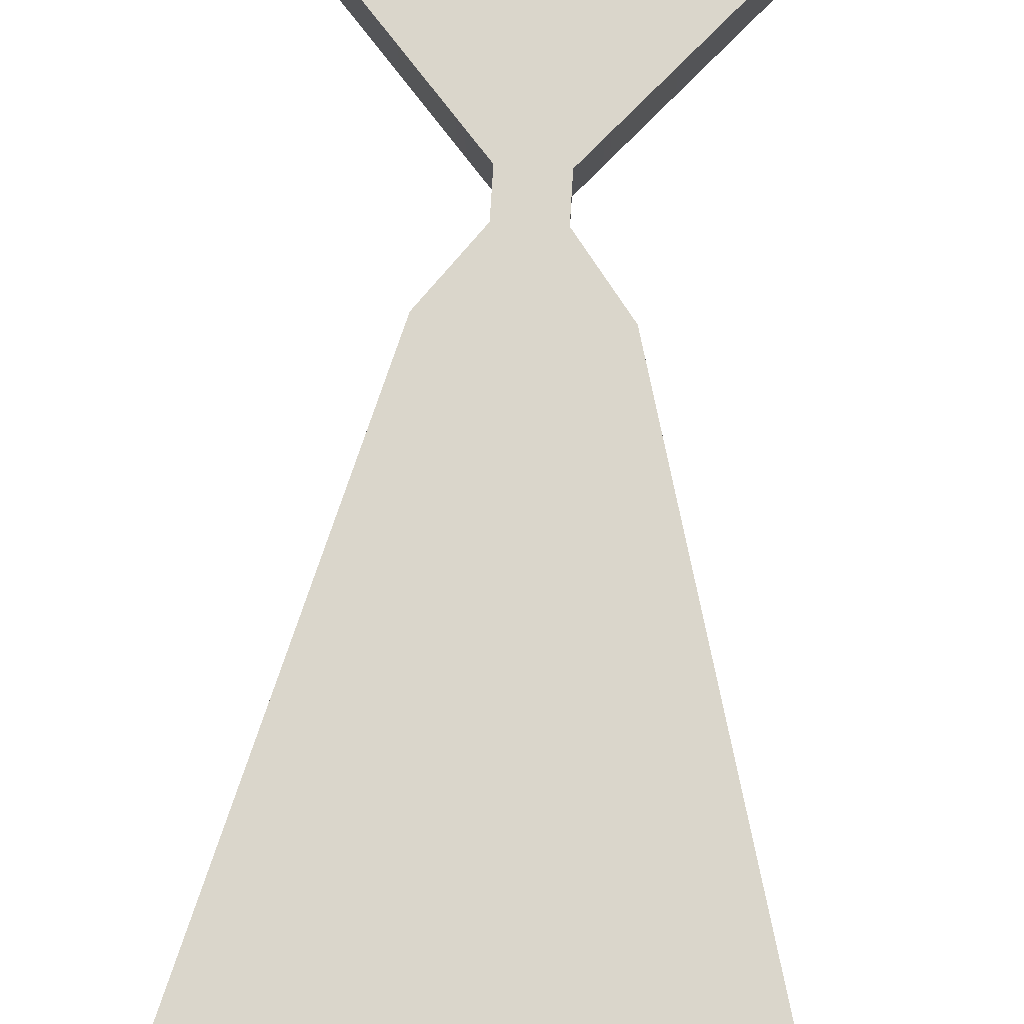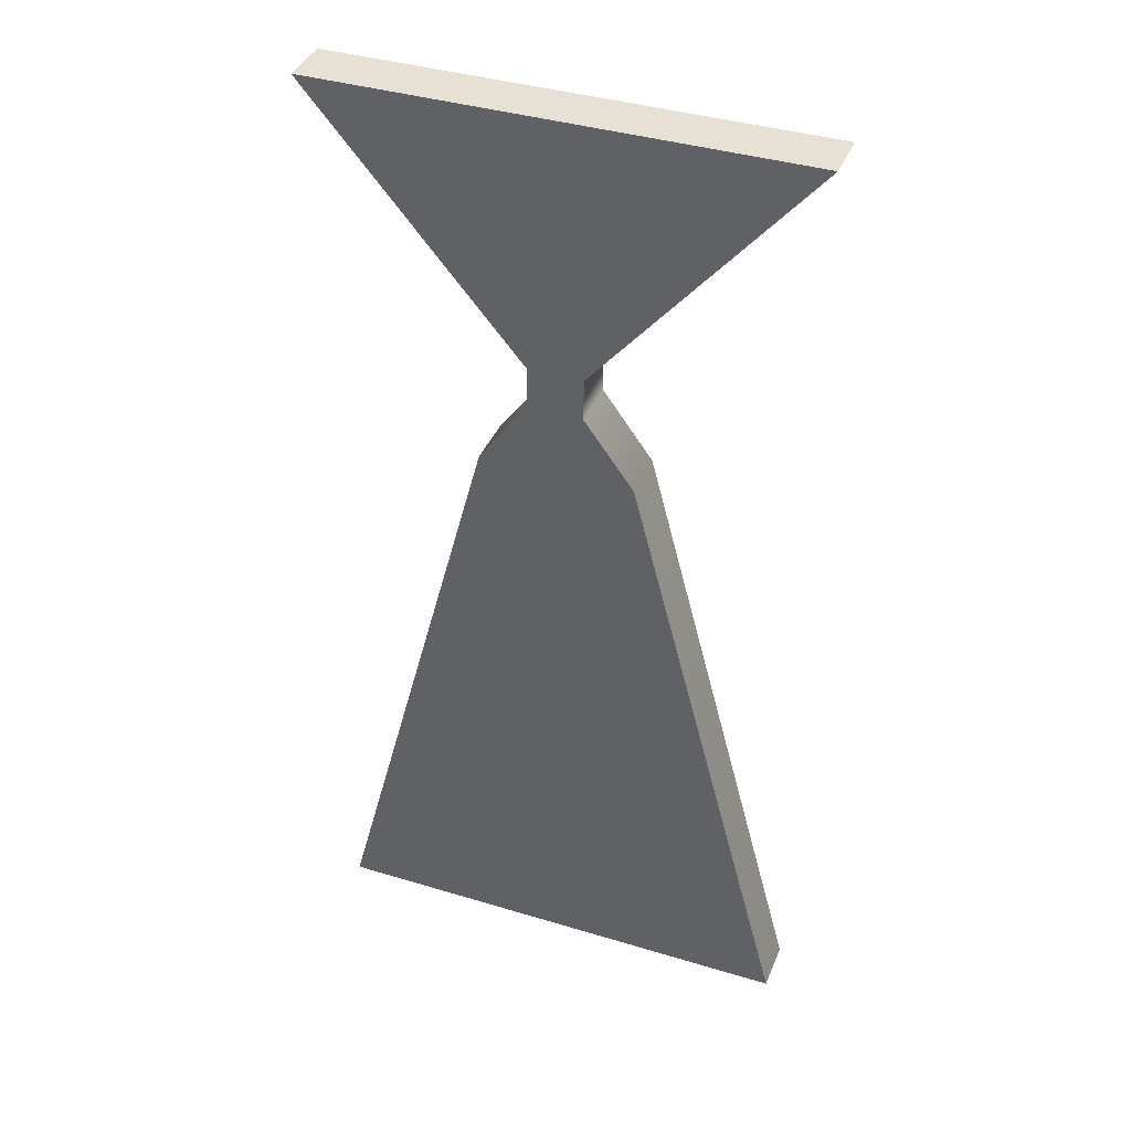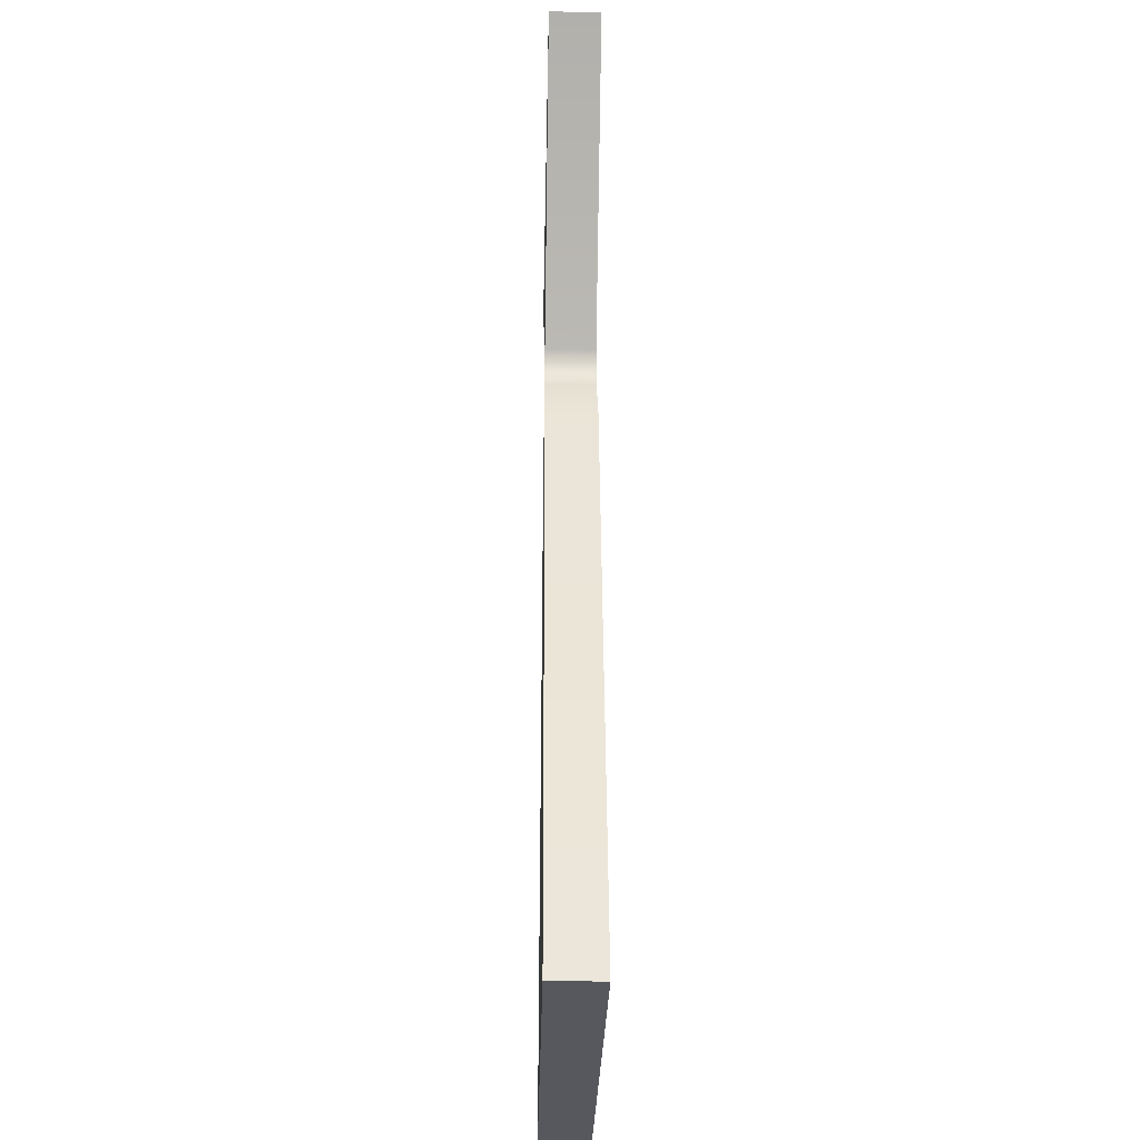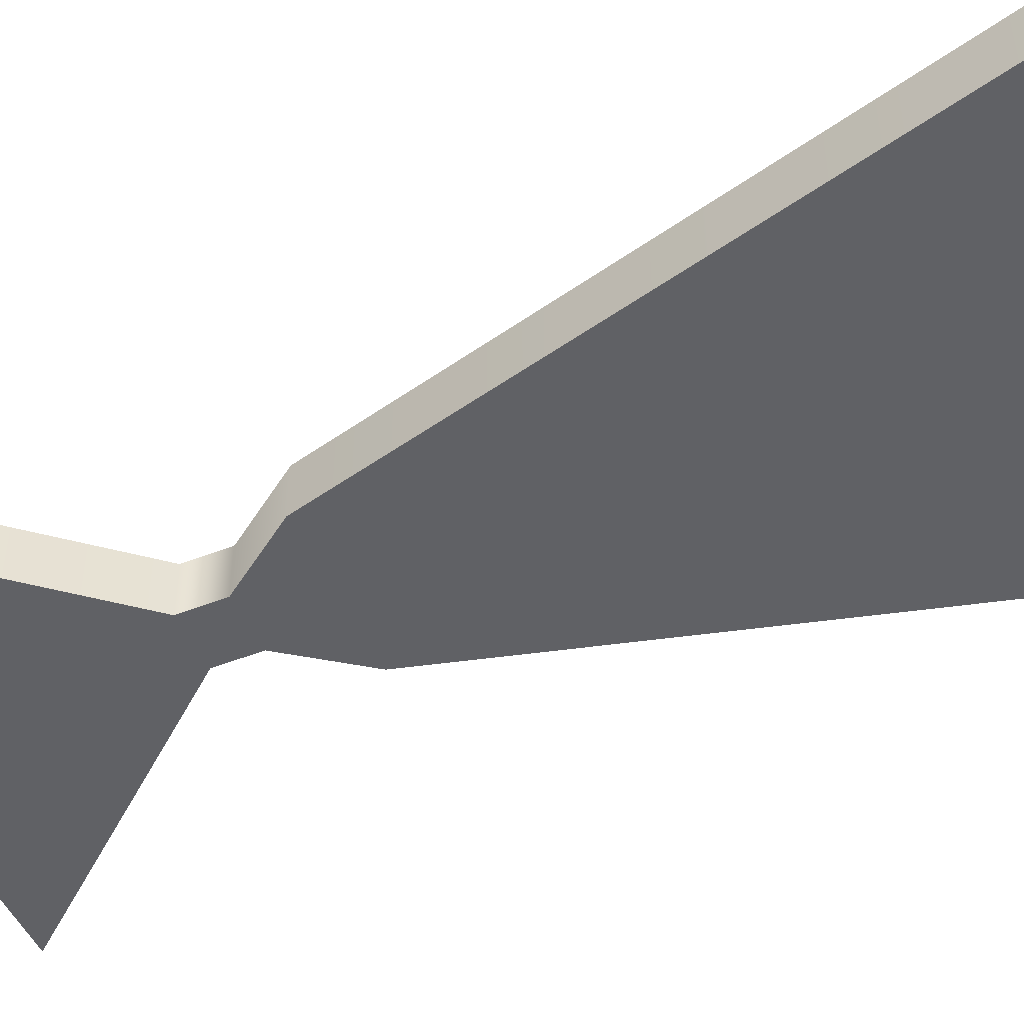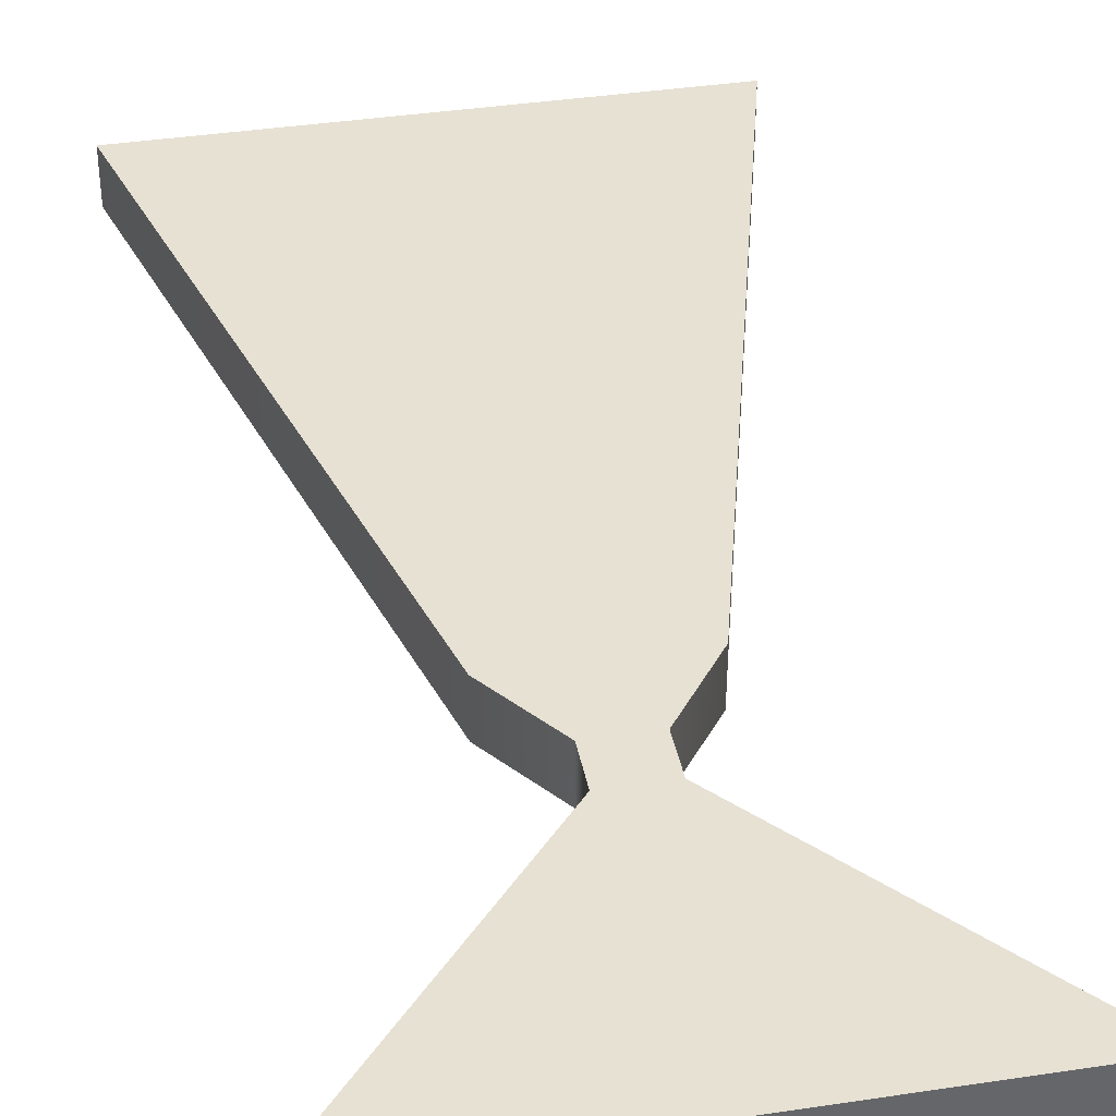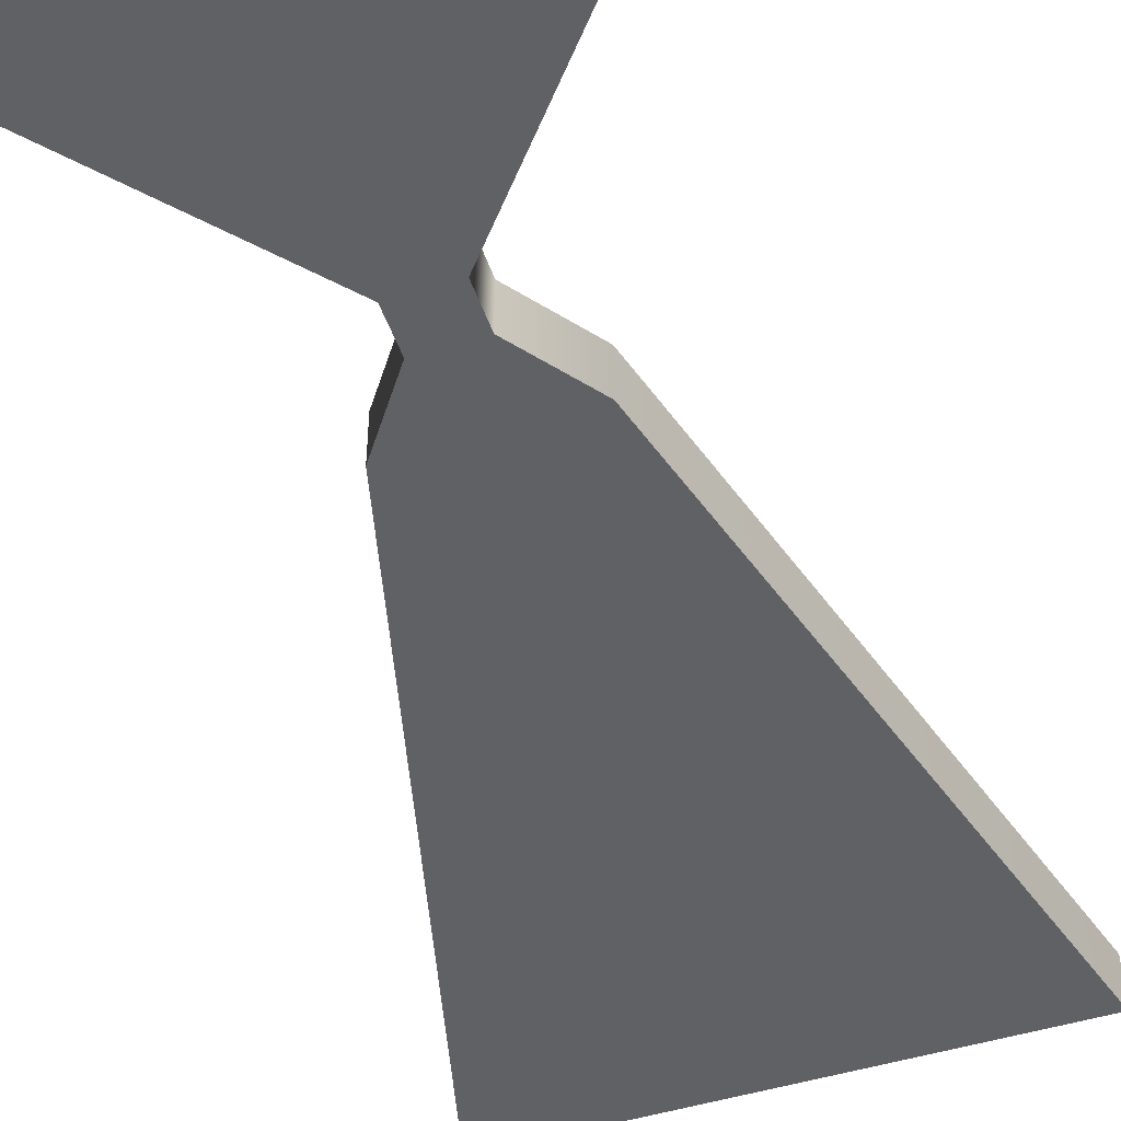
<metadata>
{"format":"obj","ext":"obj","renderer":"f3d","projection":"perspective","resolution":1024,"background":"white","views":[{"elev":73.9,"azim":-176.5,"up":"+Y"},{"elev":39.0,"azim":20.8,"up":"+Z"},{"elev":-28.9,"azim":88.8,"up":"+Z"},{"elev":-48.7,"azim":113.6,"up":"+Y"},{"elev":38.6,"azim":-10.7,"up":"+Y"},{"elev":-48.6,"azim":18.9,"up":"+Y"}]}
</metadata>
<code>
v 1.698 -0.1822 -3.457
v -1.698 -0.1822 -3.457
v 1.698 0.1822 -3.457
v -1.698 0.1822 -3.457
v 1.698 0.1822 3.457
v -1.698 0.1822 3.457
v 1.698 -0.1822 3.457
v -1.698 -0.1822 3.457
v 0.1926 0.1822 1.684
v 0.1926 -0.1822 1.684
v -0.1926 -0.1822 1.684
v -0.1926 0.1822 1.684
v 0.1926 0.1822 1.386
v 0.1926 -0.1822 1.386
v -0.1926 -0.1822 1.386
v -0.1926 0.1822 1.386
v 0.5425 0.1822 0.9082
v 0.5425 -0.1822 0.9082
v -0.5425 -0.1822 0.9082
v -0.5425 0.1822 0.9082
f 1 2 4 3
f 3 4 20 17
f 5 6 8 7
f 18 19 2 1
f 2 19 20 4
f 17 18 1 3
f 7 10 9 5
f 7 8 11 10
f 12 11 8 6
f 9 12 6 5
f 9 10 14 13
f 10 11 15 14
f 16 15 11 12
f 13 16 12 9
f 13 14 18 17
f 14 15 19 18
f 20 19 15 16
f 17 20 16 13

</code>
